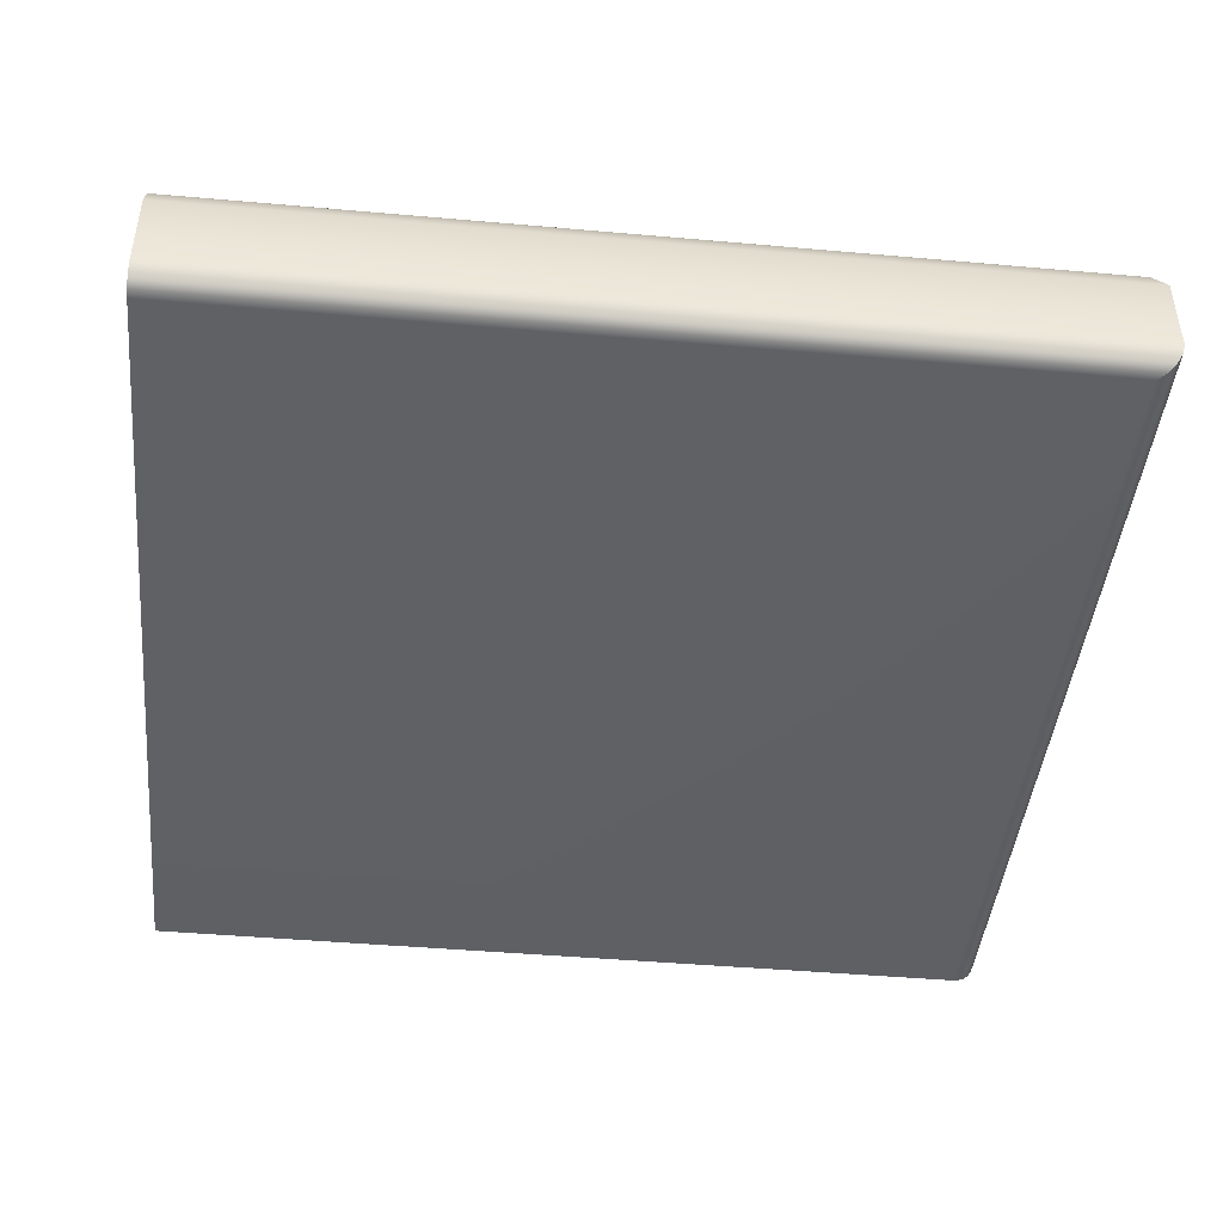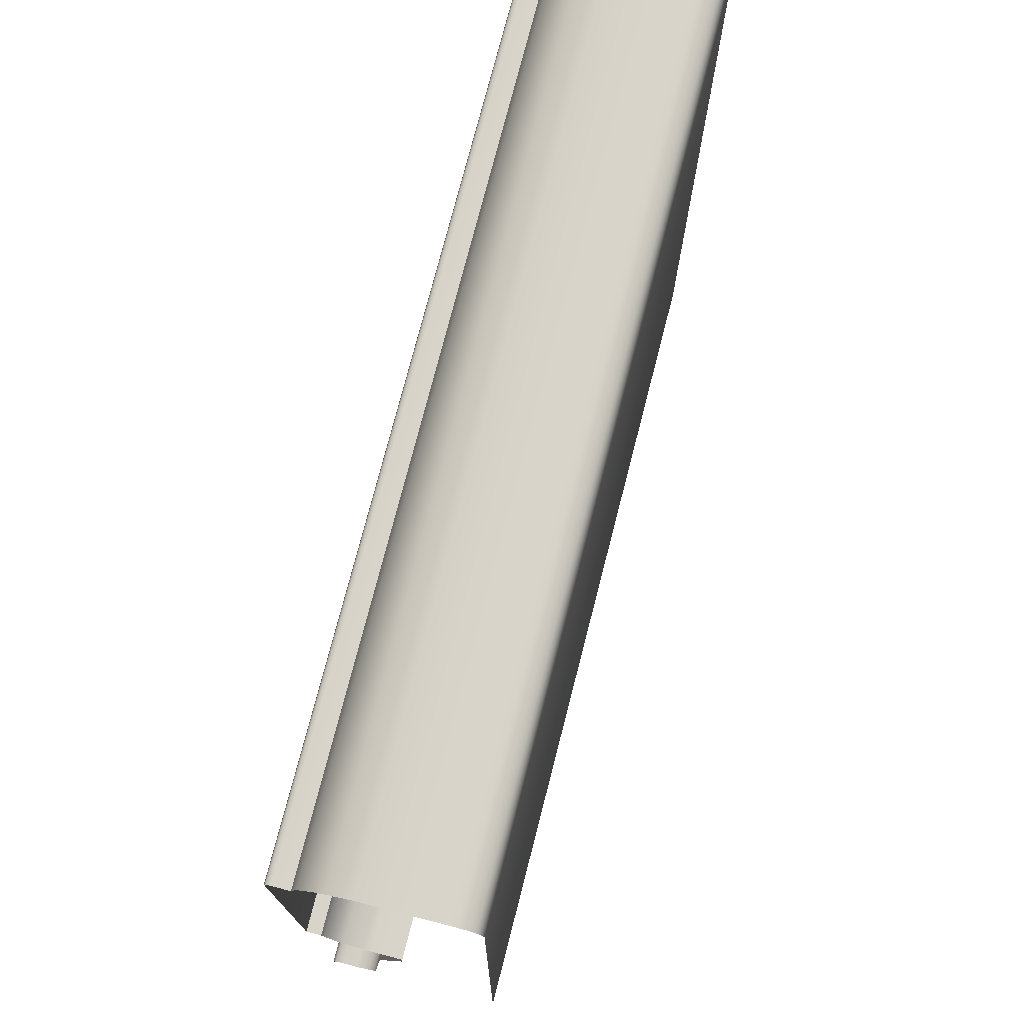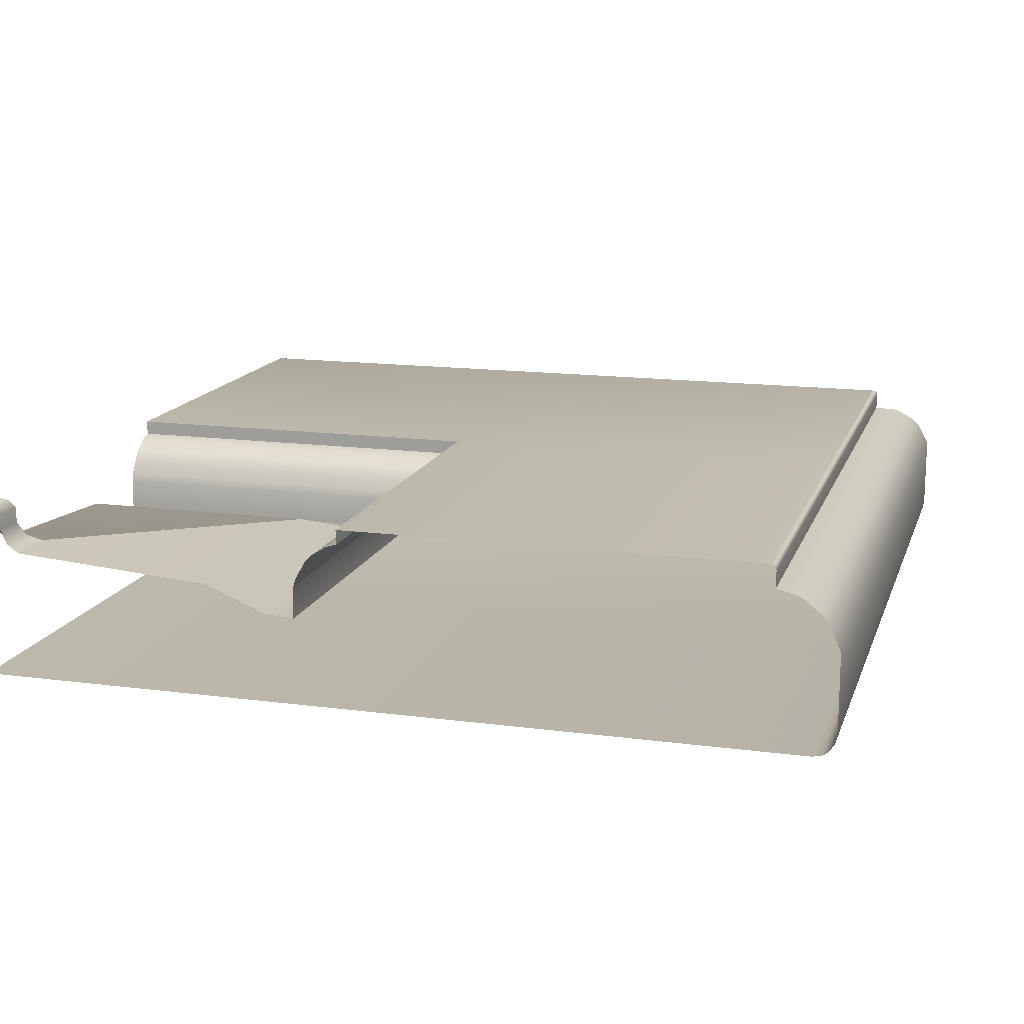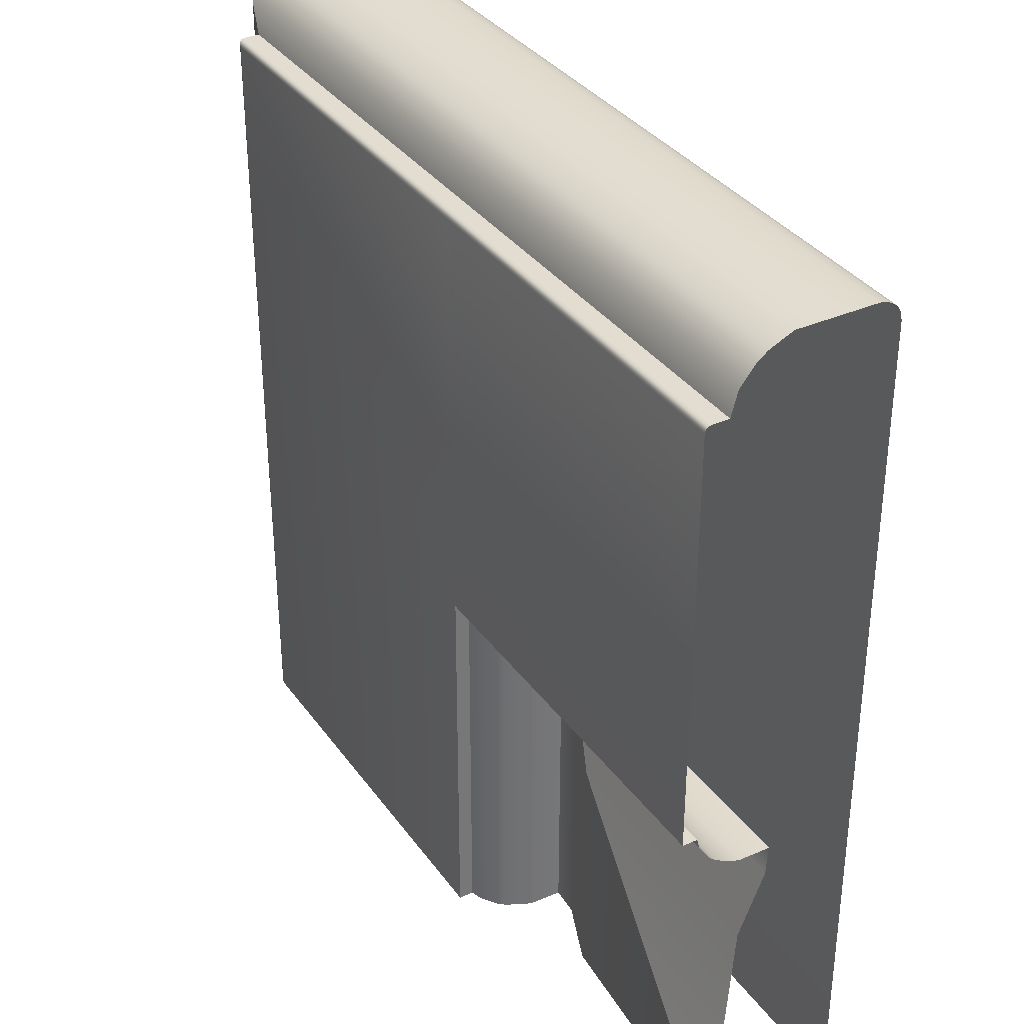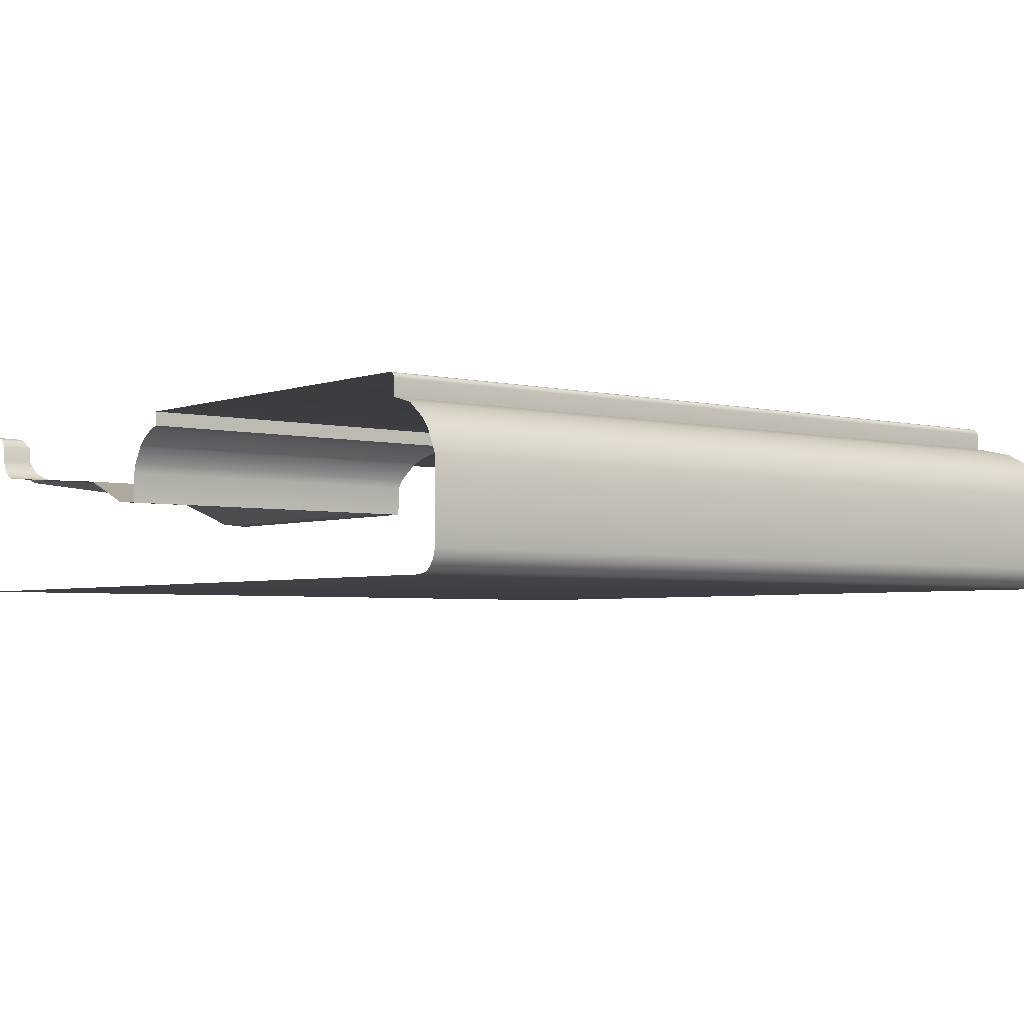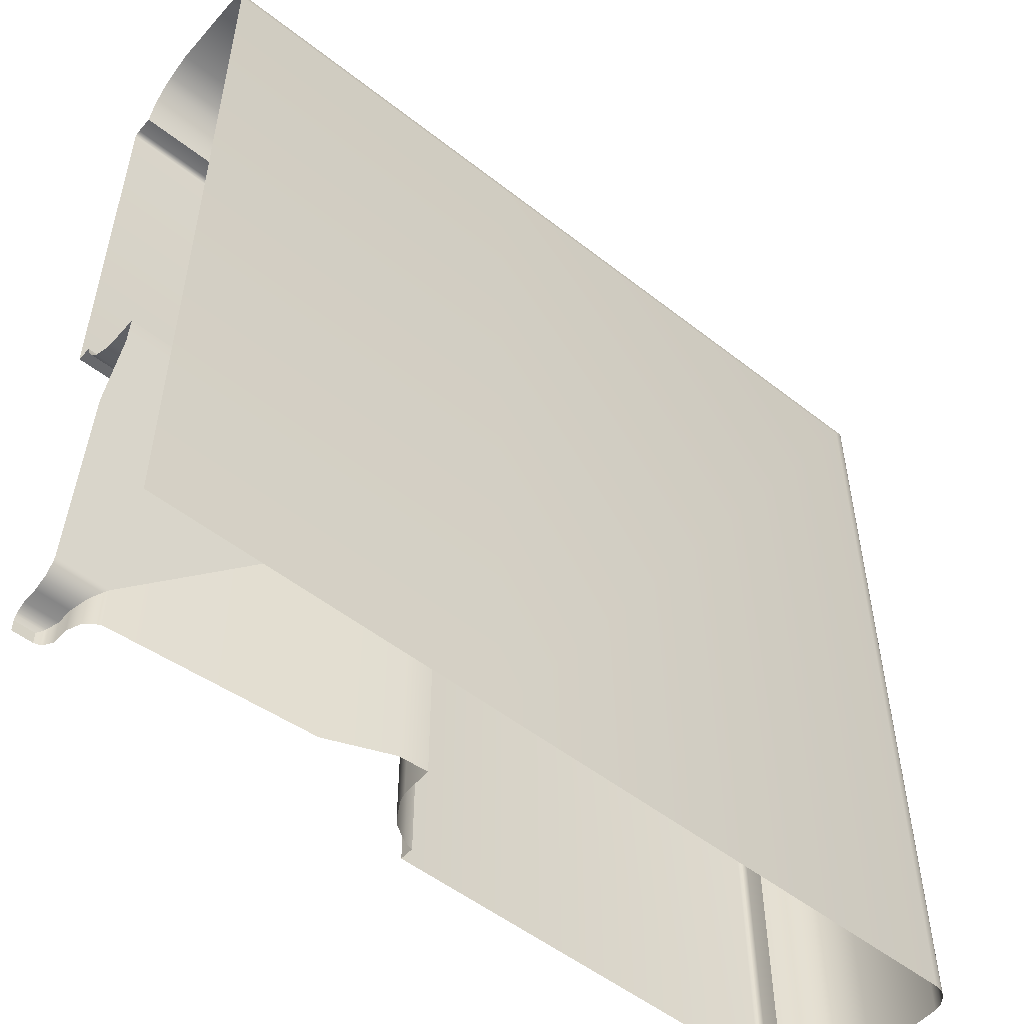
<metadata>
{"format":"obj","ext":"obj","renderer":"f3d","projection":"perspective","resolution":1024,"background":"white","views":[{"elev":-44.6,"azim":174.1,"up":"+Z"},{"elev":75.3,"azim":104.4,"up":"+Y"},{"elev":14.9,"azim":105.9,"up":"+Z"},{"elev":34.9,"azim":59.4,"up":"+Y"},{"elev":-3.5,"azim":140.9,"up":"+Z"},{"elev":-52.8,"azim":139.9,"up":"+Y"}]}
</metadata>
<code>
o DF_21_TL1/DF_21_TL/mesh21/mesh21-geometry#mesh21-geometry
v -0.594 -0.09917 0.3865
v -0.594 -0.2574 0.3718
v -0.594 -0.2574 0.3865
v -0.594 -0.09917 0.3718
v -0.5921 -0.1011 0.3906
v -0.4934 -0.09917 0.3865
v -0.5936 -0.2574 0.3702
v -0.5921 -0.2574 0.3906
v -0.4934 -0.09917 0.3718
v -0.5936 -0.09957 0.3702
v -0.5908 -0.1023 0.3924
v -0.4953 -0.1011 0.3906
v -0.4342 -0.09917 0.3865
v -0.5927 -0.2574 0.3688
v -0.5908 -0.2574 0.3924
v -0.4342 -0.1011 0.3906
v -0.4342 -0.09917 0.3718
v -0.4938 -0.09957 0.3702
v -0.5927 -0.1005 0.3688
v -0.5872 -0.1059 0.3953
v -0.4966 -0.1023 0.3924
v -0.4342 -0.1023 0.3924
v -0.4342 -0.09957 0.3702
v -0.5921 -0.2574 0.3683
v -0.5872 -0.2574 0.3953
v -0.4342 -0.1005 0.3688
v -0.4947 -0.1005 0.3688
v -0.5921 -0.1011 0.3683
v -0.5829 -0.1103 0.3965
v -0.5002 -0.1059 0.3953
v -0.4953 -0.1011 0.3683
v -0.5914 -0.2574 0.3679
v -0.5829 -0.2574 0.3965
v -0.4342 -0.1059 0.3953
v -0.496 -0.1018 0.3679
v -0.5914 -0.1018 0.3679
v -0.5829 -0.1103 0.3996
v -0.5046 -0.1103 0.3965
v -0.4342 -0.1011 0.3683
v -0.5898 -0.2574 0.3676
v -0.5829 -0.2574 0.3996
v -0.5046 -0.1103 0.3996
v -0.4342 -0.1103 0.3965
v -0.5898 -0.1033 0.3676
v -0.4342 -0.1018 0.3679
v -0.5828 -0.1104 0.4001
v -0.4342 -0.1103 0.3996
v -0.4976 -0.1033 0.3676
v -0.4976 -0.2574 0.3676
v -0.5828 -0.2574 0.4001
v -0.5047 -0.1104 0.4001
v -0.4342 -0.1104 0.4001
v -0.4342 -0.1033 0.3676
v -0.5825 -0.1107 0.4005
v -0.5825 -0.2574 0.4005
v -0.5049 -0.1107 0.4005
v -0.4342 -0.1107 0.4005
v -0.4342 -0.2574 0.3676
v -0.5822 -0.111 0.4006
v -0.5822 -0.2574 0.4006
v -0.5052 -0.111 0.4006
v -0.5818 -0.1114 0.4007
v -0.4342 -0.111 0.4006
v -0.5818 -0.2574 0.4007
v -0.5056 -0.1114 0.4007
v -0.5056 -0.1875 0.4007
v -0.4342 -0.1114 0.4007
v -0.5056 -0.2574 0.4007
v -0.5056 -0.2574 0.398
v -0.4342 -0.1875 0.4007
v -0.5056 -0.1875 0.398
v -0.4342 -0.1875 0.398
v -0.5039 -0.1893 0.3975
v -0.5039 -0.2574 0.3975
v -0.5009 -0.1923 0.3956
v -0.4342 -0.1893 0.3975
v -0.5009 -0.2574 0.3956
v -0.4997 -0.2574 0.3943
v -0.4342 -0.1923 0.3956
v -0.4997 -0.1935 0.3943
v -0.4979 -0.2574 0.3911
v -0.4342 -0.1935 0.3943
v -0.4979 -0.1953 0.3911
v -0.4974 -0.2574 0.3894
v -0.4342 -0.1953 0.3911
v -0.4974 -0.1958 0.3894
v -0.4973 -0.2574 0.3837
v -0.4342 -0.1958 0.3894
v -0.4973 -0.1959 0.3837
v -0.4919 -0.2012 0.3841
v -0.4342 -0.1959 0.3837
v -0.4919 -0.2574 0.3841
v -0.4805 -0.2126 0.3888
v -0.4342 -0.2012 0.3841
v -0.4805 -0.2574 0.3888
v -0.4437 -0.2495 0.3915
v -0.4342 -0.2126 0.3888
v -0.4437 -0.2574 0.3915
v -0.4429 -0.2503 0.3919
v -0.4342 -0.2495 0.3915
v -0.4429 -0.2574 0.3919
v -0.4413 -0.2518 0.3931
v -0.4342 -0.2503 0.3919
v -0.4413 -0.2574 0.3931
v -0.4402 -0.2529 0.3957
v -0.4342 -0.2518 0.3931
v -0.4402 -0.2574 0.3957
v -0.4402 -0.2529 0.3986
v -0.4342 -0.2529 0.3957
v -0.4402 -0.2574 0.3986
v -0.4342 -0.2529 0.3986
v -0.4393 -0.2538 0.4001
v -0.4393 -0.2574 0.4001
v -0.4342 -0.2538 0.4001
v -0.4389 -0.2542 0.4004
v -0.4389 -0.2574 0.4004
v -0.4342 -0.2542 0.4004
v -0.4379 -0.2552 0.4007
v -0.4379 -0.2574 0.4007
v -0.4342 -0.2552 0.4007
v -0.4342 -0.2574 0.4007
f 1 2 3
f 2 1 4
f 3 5 1
f 6 4 1
f 4 7 2
f 5 3 8
f 5 6 1
f 4 6 9
f 7 4 10
f 8 11 5
f 6 5 12
f 13 9 6
f 9 10 4
f 10 14 7
f 11 8 15
f 11 12 5
f 16 6 12
f 9 13 17
f 6 16 13
f 10 9 18
f 14 10 19
f 15 20 11
f 12 11 21
f 12 22 16
f 23 9 17
f 9 23 18
f 18 19 10
f 19 24 14
f 20 15 25
f 20 21 11
f 22 12 21
f 26 18 23
f 19 18 27
f 24 19 28
f 25 29 20
f 21 20 30
f 30 22 21
f 18 26 27
f 31 19 27
f 19 31 28
f 28 32 24
f 29 25 33
f 29 30 20
f 22 30 34
f 26 31 27
f 35 28 31
f 32 28 36
f 33 37 29
f 30 29 38
f 38 34 30
f 31 26 39
f 28 35 36
f 39 35 31
f 36 40 32
f 37 33 41
f 42 29 37
f 29 42 38
f 34 38 43
f 35 44 36
f 35 39 45
f 40 36 44
f 41 46 37
f 46 42 37
f 47 38 42
f 38 47 43
f 44 35 48
f 45 48 35
f 44 49 40
f 46 41 50
f 42 46 51
f 42 52 47
f 49 44 48
f 48 45 53
f 50 54 46
f 54 51 46
f 52 42 51
f 53 49 48
f 54 50 55
f 51 54 56
f 51 57 52
f 49 53 58
f 55 59 54
f 59 56 54
f 57 51 56
f 59 55 60
f 56 59 61
f 61 57 56
f 60 62 59
f 62 61 59
f 57 61 63
f 62 60 64
f 61 62 65
f 65 63 61
f 64 66 62
f 62 66 65
f 63 65 67
f 66 64 68
f 66 67 65
f 69 66 68
f 67 66 70
f 66 69 71
f 66 72 70
f 69 73 71
f 72 66 71
f 73 69 74
f 73 72 71
f 74 75 73
f 72 73 76
f 75 74 77
f 75 76 73
f 78 75 77
f 76 75 79
f 75 78 80
f 80 79 75
f 81 80 78
f 79 80 82
f 80 81 83
f 83 82 80
f 84 83 81
f 82 83 85
f 83 84 86
f 86 85 83
f 87 86 84
f 85 86 88
f 86 87 89
f 89 88 86
f 87 90 89
f 88 89 91
f 90 87 92
f 90 91 89
f 92 93 90
f 91 90 94
f 93 92 95
f 93 94 90
f 95 96 93
f 94 93 97
f 96 95 98
f 96 97 93
f 98 99 96
f 97 96 100
f 99 98 101
f 99 100 96
f 101 102 99
f 100 99 103
f 102 101 104
f 102 103 99
f 104 105 102
f 103 102 106
f 105 104 107
f 105 106 102
f 107 108 105
f 106 105 109
f 108 107 110
f 111 105 108
f 105 111 109
f 110 112 108
f 112 111 108
f 112 110 113
f 111 112 114
f 113 115 112
f 115 114 112
f 115 113 116
f 114 115 117
f 116 118 115
f 118 117 115
f 118 116 119
f 117 118 120
f 119 120 118
f 120 119 121
f 3 2 1
f 4 1 2
f 1 5 3
f 1 4 6
f 2 7 4
f 8 3 5
f 1 6 5
f 9 6 4
f 10 4 7
f 5 11 8
f 12 5 6
f 6 9 13
f 4 10 9
f 7 14 10
f 15 8 11
f 5 12 11
f 12 6 16
f 17 13 9
f 13 16 6
f 18 9 10
f 19 10 14
f 11 20 15
f 21 11 12
f 16 22 12
f 17 9 23
f 18 23 9
f 10 19 18
f 14 24 19
f 25 15 20
f 11 21 20
f 21 12 22
f 23 18 26
f 27 18 19
f 28 19 24
f 20 29 25
f 30 20 21
f 21 22 30
f 27 26 18
f 27 19 31
f 28 31 19
f 24 32 28
f 33 25 29
f 20 30 29
f 34 30 22
f 27 31 26
f 31 28 35
f 36 28 32
f 29 37 33
f 38 29 30
f 30 34 38
f 39 26 31
f 36 35 28
f 31 35 39
f 32 40 36
f 41 33 37
f 37 29 42
f 38 42 29
f 43 38 34
f 36 44 35
f 45 39 35
f 44 36 40
f 37 46 41
f 37 42 46
f 42 38 47
f 43 47 38
f 48 35 44
f 35 48 45
f 40 49 44
f 50 41 46
f 51 46 42
f 47 52 42
f 48 44 49
f 53 45 48
f 46 54 50
f 46 51 54
f 51 42 52
f 48 49 53
f 55 50 54
f 56 54 51
f 52 57 51
f 58 53 49
f 54 59 55
f 54 56 59
f 56 51 57
f 60 55 59
f 61 59 56
f 56 57 61
f 59 62 60
f 59 61 62
f 63 61 57
f 64 60 62
f 65 62 61
f 61 63 65
f 62 66 64
f 65 66 62
f 67 65 63
f 68 64 66
f 65 67 66
f 68 66 69
f 70 66 67
f 71 69 66
f 70 72 66
f 71 73 69
f 71 66 72
f 74 69 73
f 71 72 73
f 73 75 74
f 76 73 72
f 77 74 75
f 73 76 75
f 77 75 78
f 79 75 76
f 80 78 75
f 75 79 80
f 78 80 81
f 82 80 79
f 83 81 80
f 80 82 83
f 81 83 84
f 85 83 82
f 86 84 83
f 83 85 86
f 84 86 87
f 88 86 85
f 89 87 86
f 86 88 89
f 89 90 87
f 91 89 88
f 92 87 90
f 89 91 90
f 90 93 92
f 94 90 91
f 95 92 93
f 90 94 93
f 93 96 95
f 97 93 94
f 98 95 96
f 93 97 96
f 96 99 98
f 100 96 97
f 101 98 99
f 96 100 99
f 99 102 101
f 103 99 100
f 104 101 102
f 99 103 102
f 102 105 104
f 106 102 103
f 107 104 105
f 102 106 105
f 105 108 107
f 109 105 106
f 110 107 108
f 108 105 111
f 109 111 105
f 108 112 110
f 108 111 112
f 113 110 112
f 114 112 111
f 112 115 113
f 112 114 115
f 116 113 115
f 117 115 114
f 115 118 116
f 115 117 118
f 119 116 118
f 120 118 117
f 118 120 119
f 121 119 120

</code>
